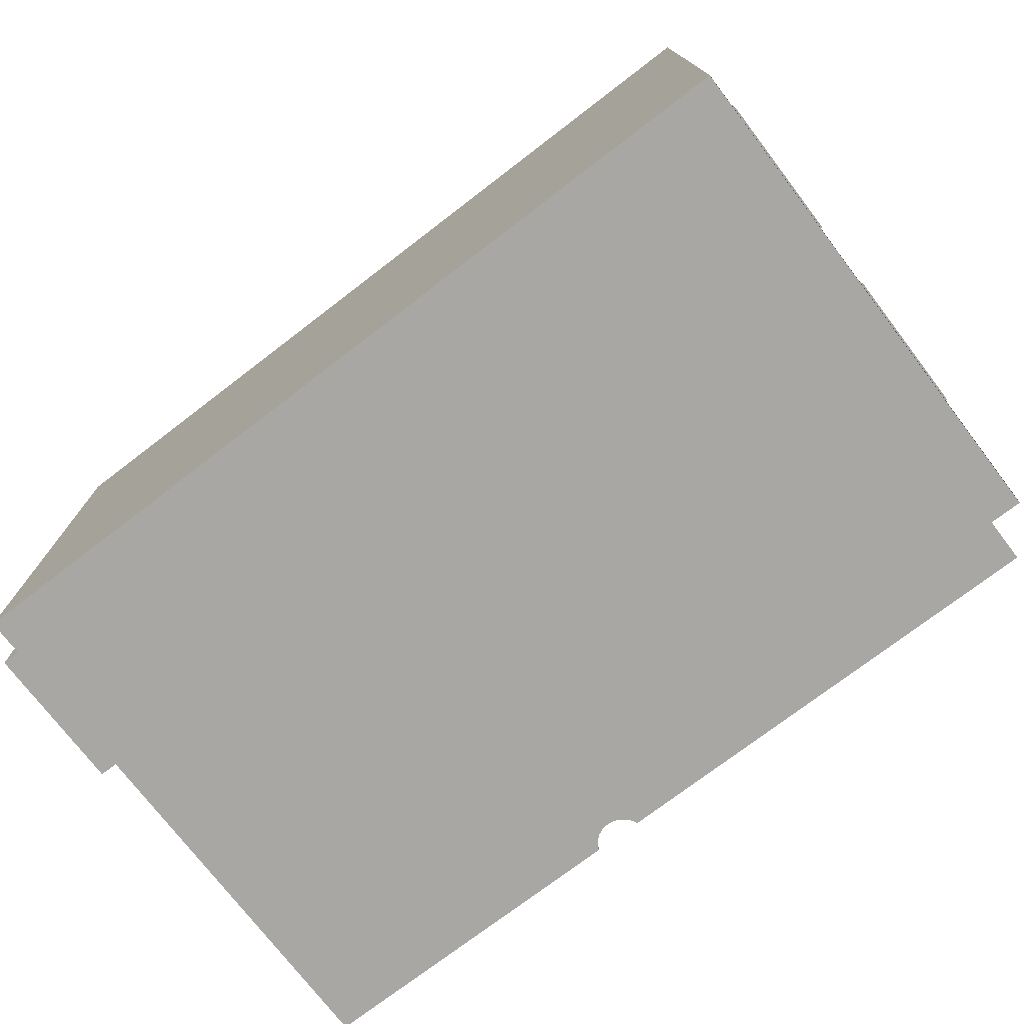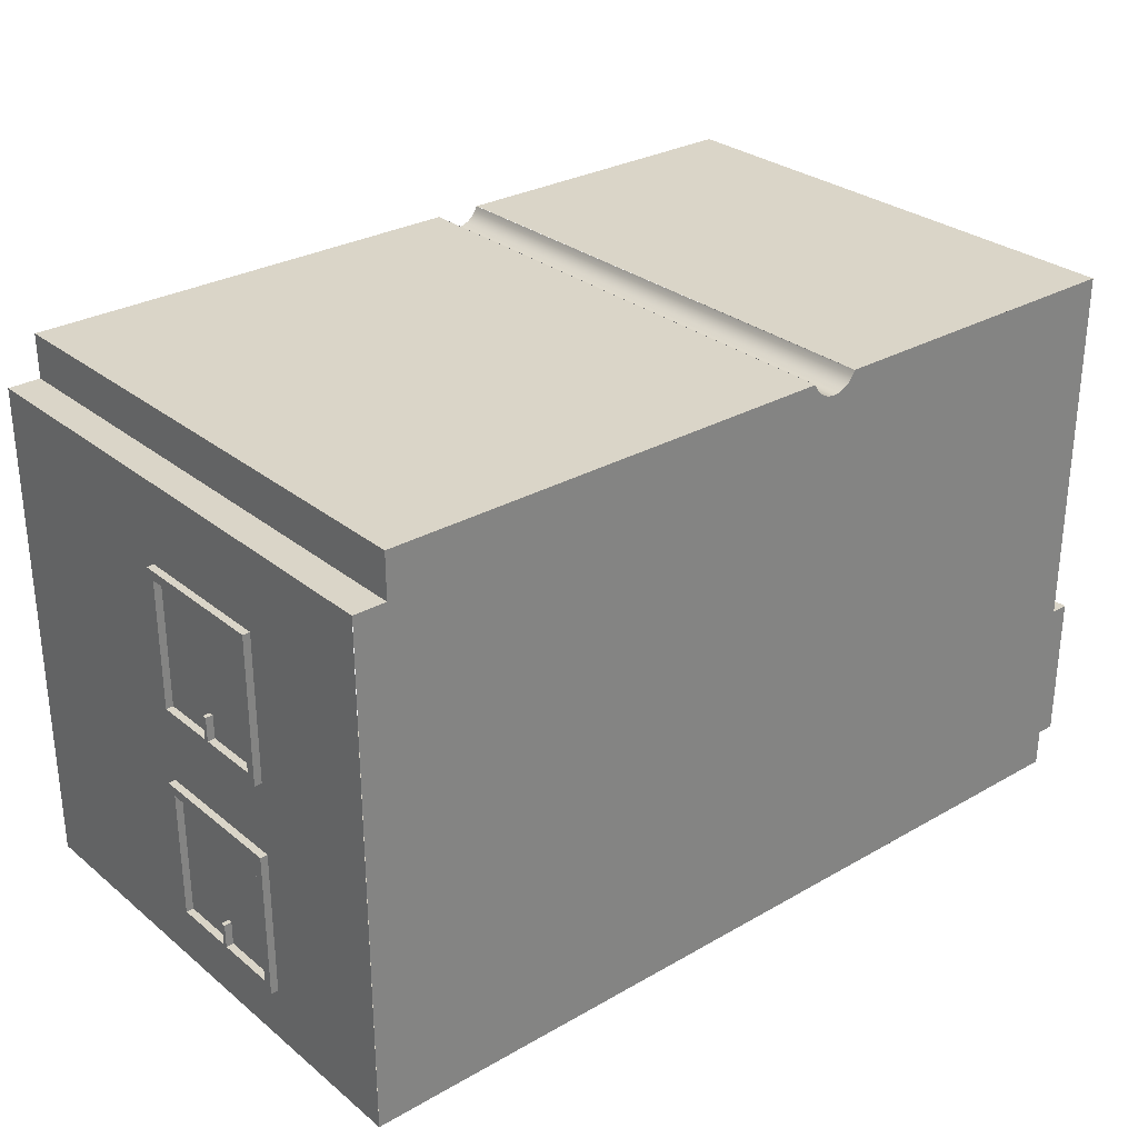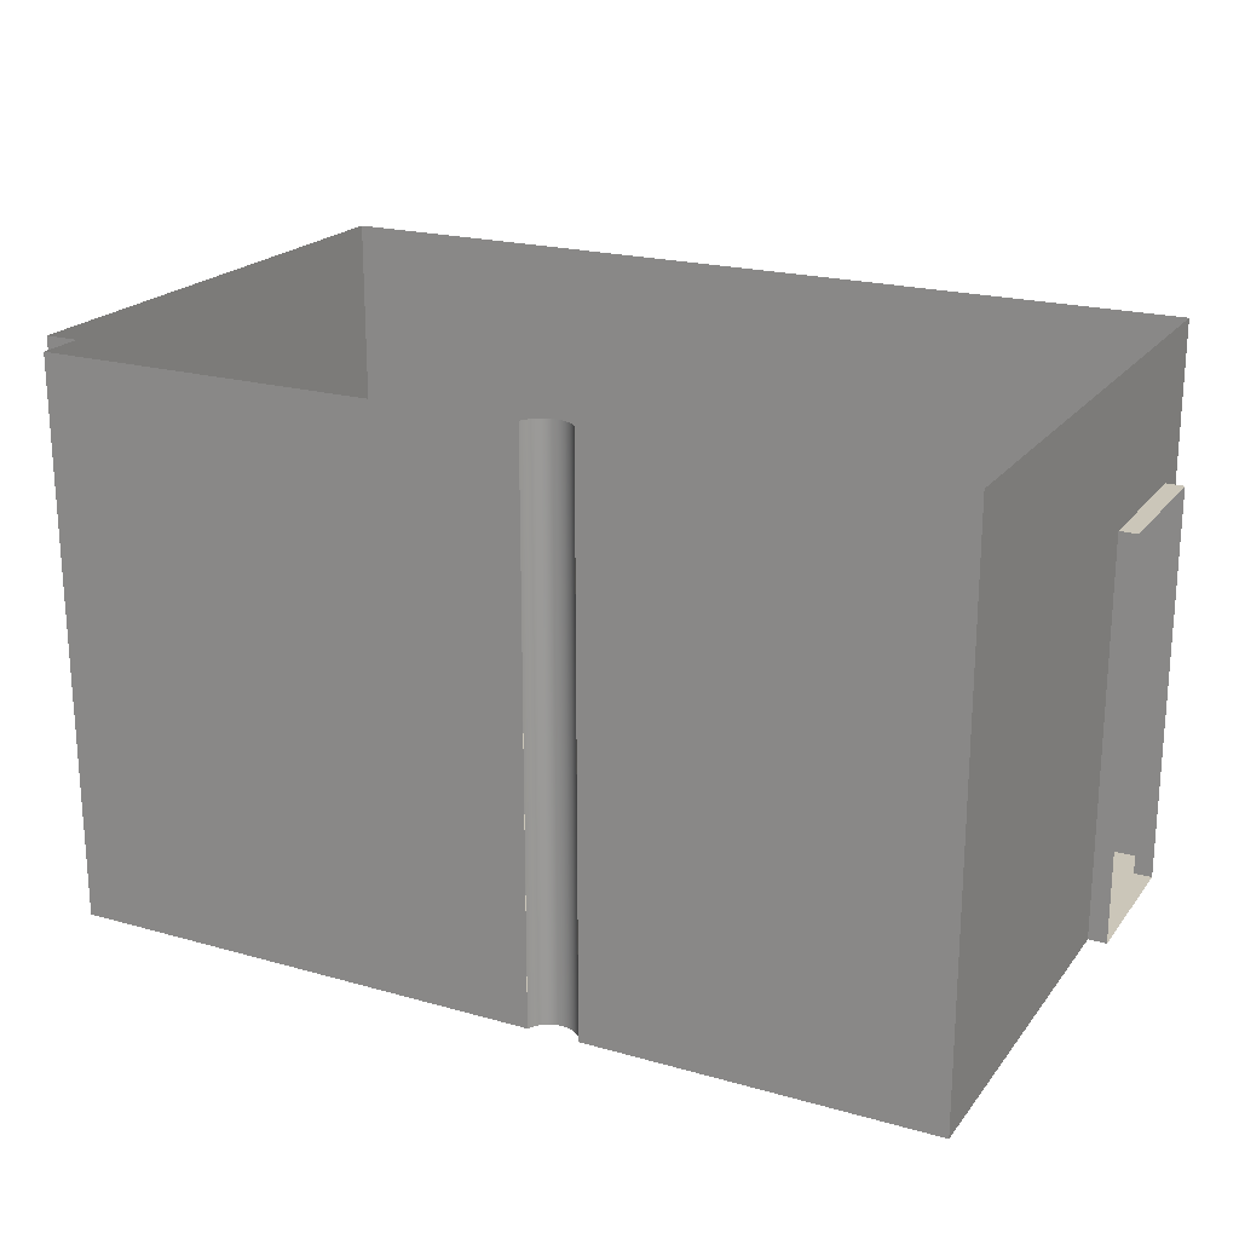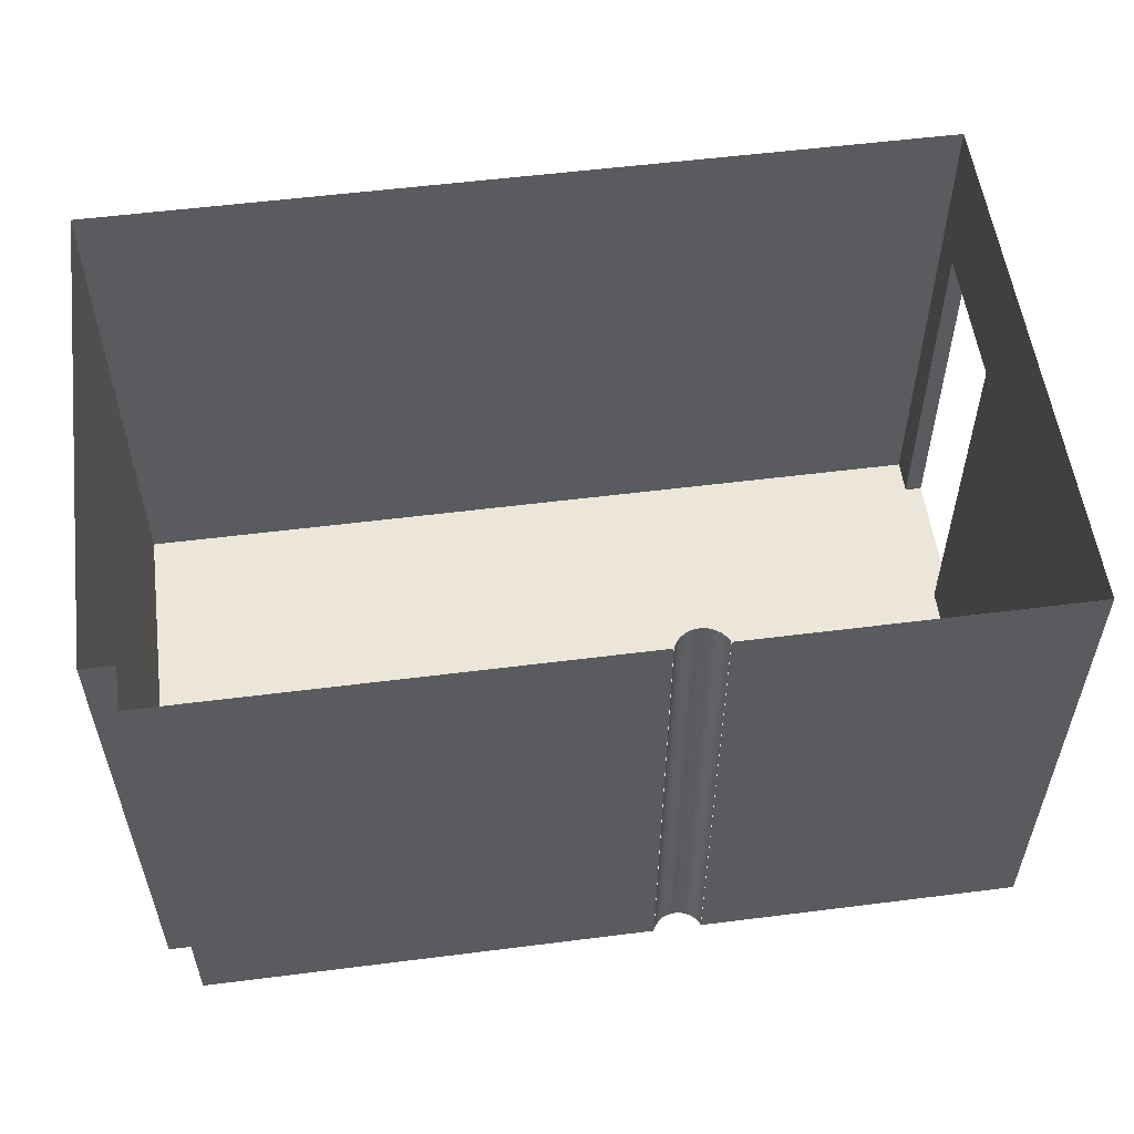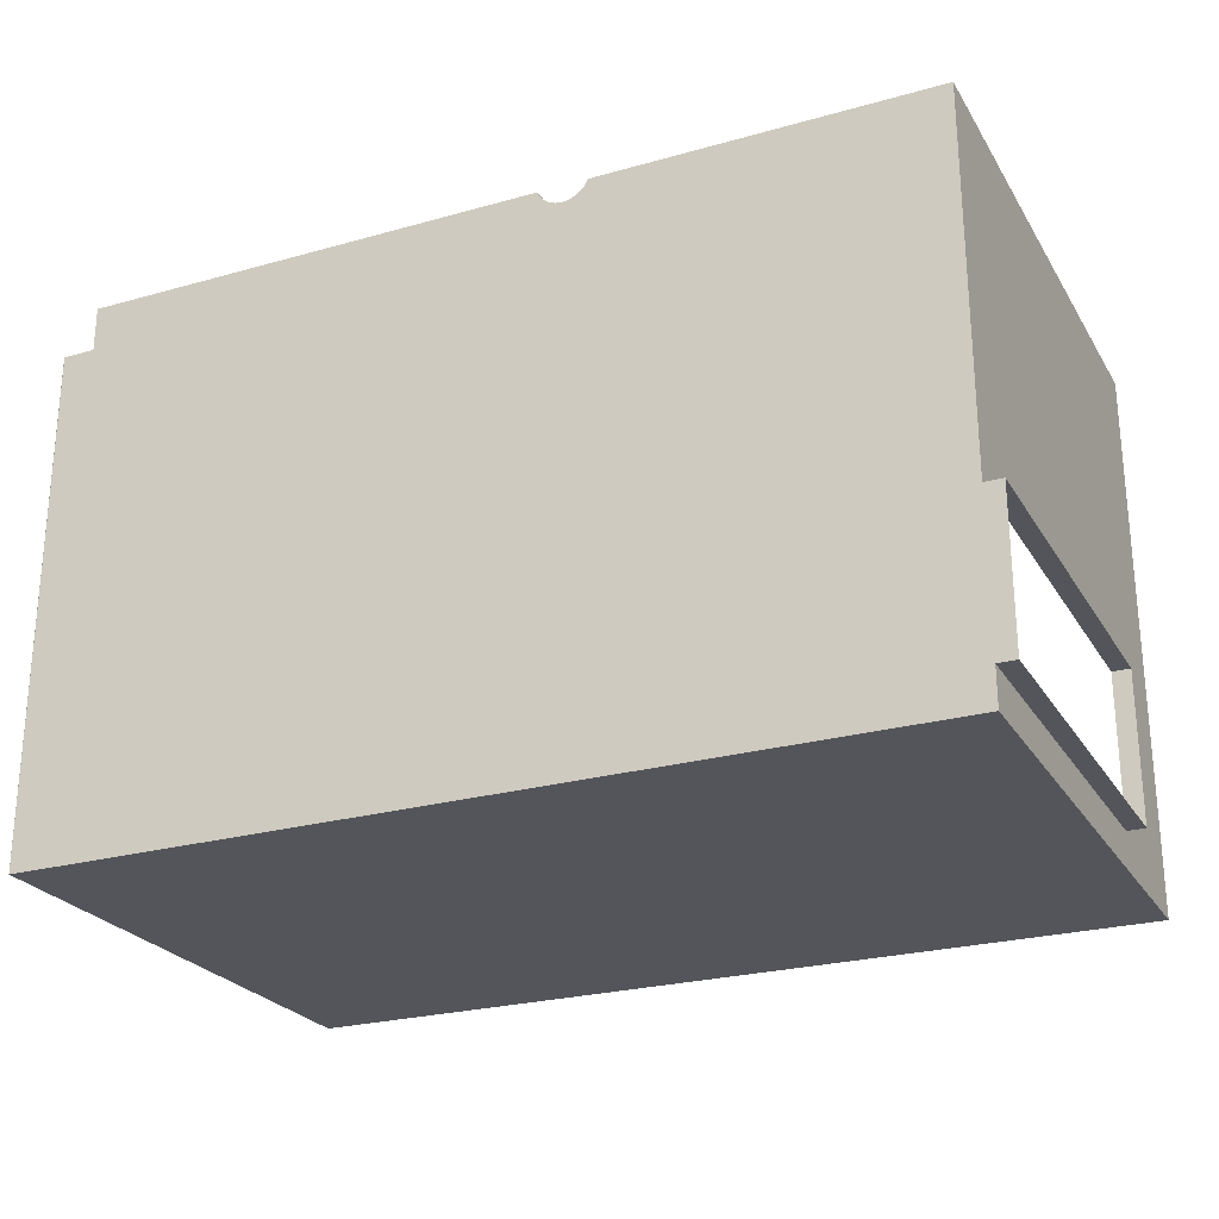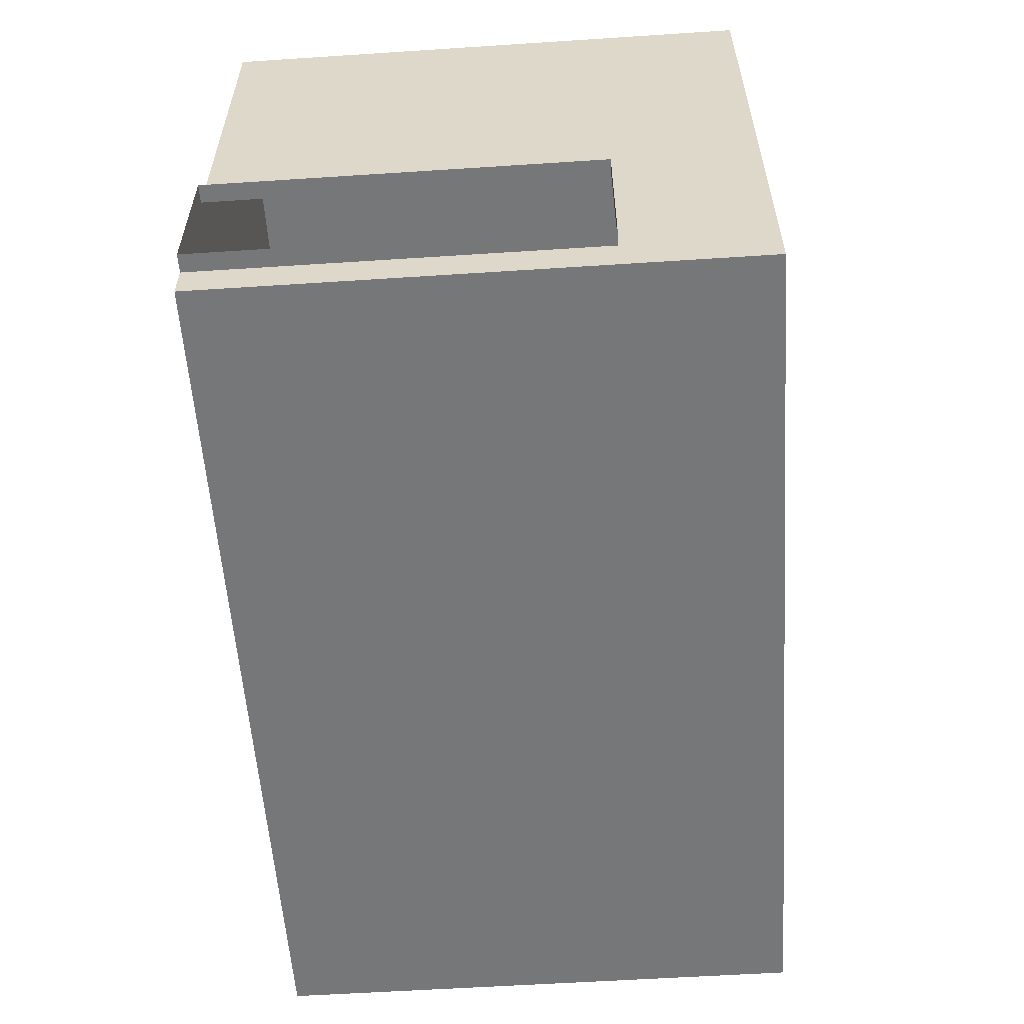
<metadata>
{"format":"obj","ext":"obj","renderer":"f3d","projection":"perspective","resolution":1024,"background":"white","views":[{"elev":-74.7,"azim":-142.6,"up":"+Y"},{"elev":29.2,"azim":-40.2,"up":"+Z"},{"elev":20.9,"azim":26.8,"up":"+Y"},{"elev":55.3,"azim":-7.6,"up":"+Y"},{"elev":-25.0,"azim":24.5,"up":"+Z"},{"elev":-57.0,"azim":93.9,"up":"+Z"}]}
</metadata>
<code>
g Mesh1 ventana3_1_1 COM010 Model
v 1.619 9.598 -48.02
v 1.669 10.47 -48.02
v 1.669 9.598 -48.02
f 1 2 3
v 1.619 10.47 -48.02
f 2 1 4
f 3 2 1
v 1.669 10.54 -47.96
f 3 5 2
v 1.669 9.535 -47.96
f 3 6 5
v 1.669 9.535 -48.96
f 6 3 7
f 7 3 6
v 1.669 9.598 -48.89
f 8 7 3
v 1.669 10.54 -48.96
f 7 8 9
f 9 8 7
v 1.669 10.02 -48.92
f 9 8 10
f 10 8 9
v 1.669 10.02 -48.89
f 10 8 11
f 11 8 10
v 1.619 10.02 -48.89
f 12 8 11
v 1.619 9.598 -48.89
f 8 12 13
f 11 8 12
v 1.669 10.02 -48.73
f 8 14 11
f 8 2 14
f 2 8 3
f 3 8 2
f 3 7 8
f 8 1 3
f 1 8 13
f 3 1 8
f 13 8 1
f 13 12 8
v 1.619 10.02 -48.92
f 15 13 12
v 1.619 10.54 -48.96
f 16 13 15
v 1.619 9.535 -48.96
f 17 13 16
f 13 17 1
f 16 13 17
f 15 13 16
f 12 13 15
f 12 10 15
f 10 12 11
f 11 12 10
f 14 12 11
v 1.619 10.02 -48.73
f 12 14 18
f 18 14 12
v 1.619 10.05 -48.73
f 14 19 18
v 1.669 10.05 -48.73
f 19 14 20
f 20 14 19
f 14 2 20
f 14 2 8
f 20 2 14
v 1.669 10.05 -48.89
f 20 2 21
f 21 2 20
v 1.669 10.47 -48.89
f 21 2 22
f 22 2 21
f 2 5 22
f 2 5 3
f 22 5 2
f 9 22 5
v 1.669 10.05 -48.92
f 9 23 22
f 9 10 23
f 23 10 9
f 15 23 10
v 1.619 10.05 -48.92
f 23 15 24
f 10 23 15
f 10 14 23
f 14 10 11
f 11 10 14
f 23 14 10
f 23 14 20
f 20 14 23
f 23 20 21
f 21 20 23
f 21 19 20
v 1.619 10.05 -48.89
f 19 21 25
f 20 19 21
f 25 21 19
f 23 25 21
f 25 23 24
f 21 25 23
v 1.619 10.47 -48.89
f 21 26 25
f 26 21 22
f 22 21 26
f 22 23 21
f 21 23 22
f 22 23 9
f 5 22 9
v 1.619 10.54 -47.96
f 9 27 5
f 27 9 16
f 5 27 9
f 27 6 5
v 1.619 9.535 -47.96
f 6 27 28
f 5 6 27
f 5 6 3
f 28 27 6
f 1 28 27
f 28 1 17
f 17 1 28
f 1 17 13
f 27 28 1
f 1 27 4
f 4 27 1
f 4 27 26
f 26 27 4
f 16 26 27
f 16 24 26
f 16 15 24
f 24 15 16
f 24 15 23
f 15 18 24
f 18 15 12
f 12 15 18
f 15 10 12
f 24 18 15
f 24 18 19
f 19 18 24
f 18 19 14
f 24 19 25
f 25 19 24
f 24 23 25
f 26 24 25
f 25 24 26
f 26 24 16
f 27 26 16
f 16 9 27
f 9 17 16
f 17 9 7
f 7 9 17
f 16 17 9
f 6 17 7
f 17 6 28
f 28 6 17
f 7 17 6
f 25 26 21
f 26 2 4
f 2 26 22
f 4 2 26
f 4 1 2
f 22 26 2
f 11 12 14
f 11 14 8
g Mesh2 ventana3_1_1 COM010 Model
l 21 20
l 21 25
l 23 21
l 10 23
l 11 10
l 14 11
l 14 18
l 20 14
l 20 19
l 19 18
l 25 19
l 24 25
l 15 24
l 12 15
l 18 12
l 11 12
l 11 8
l 8 13
l 8 3
l 3 2
l 3 1
l 1 4
l 13 1
l 12 13
l 2 4
l 2 22
l 22 21
l 22 26
l 26 25
l 4 26
l 10 15
l 23 24
g Mesh3 ventana3_1_1 COM010 Model
l 5 27
l 5 9
l 6 5
l 7 6
l 7 17
l 9 7
l 9 16
l 16 17
l 27 16
l 28 27
l 17 28
l 6 28
g Mesh4 ventana3_1_2 COM010 Model
v 1.618 9.598 -46.52
v 1.668 10.47 -46.52
v 1.668 9.598 -46.52
f 29 30 31
v 1.618 10.47 -46.52
f 30 29 32
f 31 30 29
v 1.668 10.54 -46.46
f 31 33 30
v 1.668 9.535 -46.46
f 31 34 33
v 1.669 9.535 -47.46
f 34 31 35
f 35 31 34
v 1.669 9.598 -47.39
f 36 35 31
v 1.669 10.54 -47.46
f 35 36 37
f 37 36 35
v 1.669 10.02 -47.42
f 37 36 38
f 38 36 37
v 1.669 10.02 -47.39
f 38 36 39
f 39 36 38
v 1.619 10.02 -47.39
f 40 36 39
v 1.619 9.598 -47.39
f 36 40 41
f 39 36 40
v 1.669 10.02 -47.23
f 36 42 39
f 36 30 42
f 30 36 31
f 31 36 30
f 31 35 36
f 36 29 31
f 29 36 41
f 31 29 36
f 41 36 29
f 41 40 36
v 1.619 10.02 -47.42
f 43 41 40
v 1.619 10.54 -47.46
f 44 41 43
v 1.619 9.535 -47.46
f 45 41 44
f 41 45 29
f 44 41 45
f 43 41 44
f 40 41 43
f 40 38 43
f 38 40 39
f 39 40 38
f 42 40 39
v 1.619 10.02 -47.23
f 40 42 46
f 46 42 40
v 1.619 10.05 -47.23
f 42 47 46
v 1.669 10.05 -47.23
f 47 42 48
f 48 42 47
f 42 30 48
f 42 30 36
f 48 30 42
v 1.669 10.05 -47.39
f 48 30 49
f 49 30 48
v 1.669 10.47 -47.39
f 49 30 50
f 50 30 49
f 30 33 50
f 30 33 31
f 50 33 30
f 37 50 33
v 1.669 10.05 -47.42
f 37 51 50
f 37 38 51
f 51 38 37
f 43 51 38
v 1.619 10.05 -47.42
f 51 43 52
f 38 51 43
f 38 42 51
f 42 38 39
f 39 38 42
f 51 42 38
f 51 42 48
f 48 42 51
f 51 48 49
f 49 48 51
f 49 47 48
v 1.619 10.05 -47.39
f 47 49 53
f 48 47 49
f 53 49 47
f 51 53 49
f 53 51 52
f 49 53 51
v 1.619 10.47 -47.39
f 49 54 53
f 54 49 50
f 50 49 54
f 50 51 49
f 49 51 50
f 50 51 37
f 33 50 37
v 1.618 10.54 -46.46
f 37 55 33
f 55 37 44
f 33 55 37
f 55 34 33
v 1.618 9.535 -46.46
f 34 55 56
f 33 34 55
f 33 34 31
f 56 55 34
f 29 56 55
f 56 29 45
f 45 29 56
f 29 45 41
f 55 56 29
f 29 55 32
f 32 55 29
f 32 55 54
f 54 55 32
f 44 54 55
f 44 52 54
f 44 43 52
f 52 43 44
f 52 43 51
f 43 46 52
f 46 43 40
f 40 43 46
f 43 38 40
f 52 46 43
f 52 46 47
f 47 46 52
f 46 47 42
f 52 47 53
f 53 47 52
f 52 51 53
f 54 52 53
f 53 52 54
f 54 52 44
f 55 54 44
f 44 37 55
f 37 45 44
f 45 37 35
f 35 37 45
f 44 45 37
f 34 45 35
f 45 34 56
f 56 34 45
f 35 45 34
f 53 54 49
f 54 30 32
f 30 54 50
f 32 30 54
f 32 29 30
f 50 54 30
f 39 40 42
f 39 42 36
g Mesh5 ventana3_1_2 COM010 Model
l 49 48
l 49 53
l 51 49
l 38 51
l 39 38
l 42 39
l 42 46
l 48 42
l 48 47
l 47 46
l 53 47
l 52 53
l 43 52
l 40 43
l 46 40
l 39 40
l 39 36
l 36 41
l 36 31
l 31 30
l 31 29
l 29 32
l 41 29
l 40 41
l 30 32
l 30 50
l 50 49
l 50 54
l 54 53
l 32 54
l 38 43
l 51 52
g Mesh6 ventana3_1_2 COM010 Model
l 33 55
l 33 37
l 34 33
l 35 34
l 35 45
l 37 35
l 37 44
l 44 45
l 55 44
l 56 55
l 45 56
l 34 56
g Mesh7 COM010 Model
v 4.983 8.535 -45.61
v 1.888 8.535 -45.91
v 1.888 8.535 -45.61
f 57 58 59
v 4.996 8.535 -45.63
f 60 58 57
v 6.738 8.535 -49.34
f 61 58 60
v 1.67 8.535 -45.91
f 61 62 58
v 1.67 8.535 -49.34
f 62 61 63
f 63 61 62
v 6.792 8.535 -49.34
f 64 63 61
v 7.519 8.535 -49.34
f 63 64 65
f 61 63 64
f 65 64 63
v 7.519 8.535 -49.08
f 64 66 65
v 7.519 8.535 -48.08
f 64 67 66
v 7.518 8.535 -45.61
f 64 68 67
v 6.792 8.535 -45.61
f 64 69 68
f 61 69 64
v 6.738 8.535 -45.61
f 61 70 69
v 5.312 8.535 -45.61
f 61 71 70
v 5.311 8.535 -45.61
f 61 72 71
v 5.299 8.535 -45.63
f 61 73 72
v 5.271 8.535 -45.67
f 61 74 73
v 5.235 8.535 -45.7
f 61 75 74
v 5.193 8.535 -45.72
f 61 76 75
v 5.148 8.535 -45.72
f 61 77 76
v 5.102 8.535 -45.72
f 61 78 77
v 5.06 8.535 -45.7
f 61 79 78
v 5.024 8.535 -45.67
f 61 80 79
f 61 60 80
f 60 58 61
f 57 58 60
f 59 58 57
v 1.888 12.14 -45.61
f 58 81 59
v 1.888 12.14 -45.91
f 81 58 82
f 59 81 58
f 81 57 59
v 4.983 12.14 -45.61
f 57 81 83
f 59 57 81
f 83 81 57
f 82 58 81
v 1.668 12.14 -45.91
f 58 84 82
v 1.668 8.535 -45.91
f 58 85 84
f 85 58 62
f 62 58 85
f 58 62 61
f 84 85 58
v 1.668 8.535 -46.46
f 86 84 85
v 1.668 10.54 -46.46
f 84 86 87
f 85 84 86
f 87 86 84
f 87 86 34
f 34 86 87
v 1.669 8.535 -47.46
f 88 34 86
v 1.669 9.535 -47.46
f 34 88 89
f 86 34 88
f 89 88 34
v 1.669 10.54 -47.46
f 89 88 90
f 90 88 89
v 1.669 10.54 -47.96
f 91 90 88
v 1.669 12.14 -49.34
f 92 90 91
f 92 87 90
f 84 87 92
f 92 87 84
f 90 87 92
f 91 90 92
f 88 90 91
v 1.669 8.535 -47.96
f 93 91 88
f 91 93 6
f 88 91 93
f 6 93 91
v 1.669 8.535 -48.96
f 6 93 94
f 94 93 6
v 1.669 9.535 -48.96
f 6 94 95
f 95 94 6
v 1.669 8.535 -49.34
f 95 94 96
f 96 94 95
v 1.669 10.54 -48.96
f 95 96 97
f 97 96 95
f 97 96 92
f 92 96 97
f 96 65 92
f 63 65 96
f 96 65 63
f 92 65 96
v 7.519 12.14 -49.34
f 92 65 98
f 98 65 92
v 7.519 11.17 -49.08
f 65 99 98
f 99 65 66
f 66 65 99
f 65 66 64
f 66 67 64
v 7.639 8.535 -48.08
f 100 66 67
v 7.639 8.535 -49.08
f 66 100 101
f 67 66 100
f 101 100 66
v 7.639 11.17 -49.08
f 102 66 101
f 66 102 99
f 101 66 102
f 99 102 66
v 7.639 11.17 -48.08
f 103 99 102
v 7.519 11.17 -48.08
f 99 103 104
f 104 103 99
f 100 104 103
f 104 100 67
f 67 100 104
f 103 104 100
f 68 104 67
v 7.518 12.14 -45.61
f 105 104 68
f 104 105 98
f 68 104 105
f 67 104 68
f 67 68 64
f 68 69 64
f 69 71 68
f 71 69 70
f 70 69 71
f 69 70 61
f 70 71 61
f 71 72 61
f 72 73 61
v 5.311 12.14 -45.61
f 73 106 72
v 5.299 12.14 -45.63
f 106 73 107
f 72 106 73
f 107 73 106
f 74 107 73
v 5.271 12.14 -45.67
f 107 74 108
f 73 107 74
f 108 74 107
v 5.235 12.14 -45.7
f 74 109 108
f 109 74 75
f 75 74 109
f 74 75 61
f 75 76 61
v 5.193 12.14 -45.72
f 110 75 76
f 75 110 109
f 76 75 110
f 109 110 75
v 5.148 12.14 -45.72
f 76 111 110
f 111 76 77
f 77 76 111
f 76 77 61
f 77 78 61
v 5.102 12.14 -45.72
f 112 77 78
f 77 112 111
f 78 77 112
f 111 112 77
v 5.06 12.14 -45.7
f 78 113 112
f 113 78 79
f 79 78 113
f 78 79 61
f 79 80 61
v 5.024 12.14 -45.67
f 114 79 80
f 79 114 113
f 80 79 114
f 113 114 79
f 60 114 80
v 4.996 12.14 -45.63
f 114 60 115
f 115 60 114
v 4.985 8.535 -45.61
f 116 115 60
v 4.985 12.14 -45.61
f 115 116 117
f 117 116 115
f 60 115 116
f 60 57 116
f 116 57 60
f 80 114 60
f 80 60 61
f 112 113 78
f 110 111 76
f 73 74 61
f 108 109 74
f 64 69 61
f 68 71 69
v 5.312 12.14 -45.61
f 68 71 118
f 118 71 68
f 68 118 105
f 105 118 68
f 98 105 104
f 104 98 99
f 99 98 104
f 98 99 65
f 102 99 103
f 92 91 97
f 97 91 92
f 82 84 58
g Mesh8 COM010 Model
l 65 98
l 65 66
l 65 64
l 64 61
l 61 63
l 63 62
l 94 96
l 93 94
l 88 93
l 86 88
l 85 86
l 85 84
l 62 85
l 58 62
l 58 82
l 59 58
l 57 59
l 116 57
l 60 116
l 80 60
l 79 80
l 78 79
l 77 78
l 76 77
l 75 76
l 74 75
l 73 74
l 72 73
l 71 72
l 70 71
l 69 70
l 68 69
l 67 68
l 67 100
l 67 104
l 104 103
l 104 99
l 99 66
l 99 102
l 102 101
l 103 102
l 100 103
l 101 100
l 66 101
l 68 105
l 105 118
l 98 105
l 98 92
l 96 92
l 84 92
l 82 84
l 81 82
l 83 81
l 57 83
l 59 81
l 71 118
l 72 106
l 106 107
l 107 108
l 108 109
l 109 110
l 110 111
l 111 112
l 112 113
l 113 114
l 114 115
l 115 117
l 116 117
g Mesh9 COM010 Model
l 6 91
l 6 95
l 95 97
l 91 97
g Mesh10 COM010 Model
l 34 87
l 34 89
l 89 90
l 87 90

</code>
